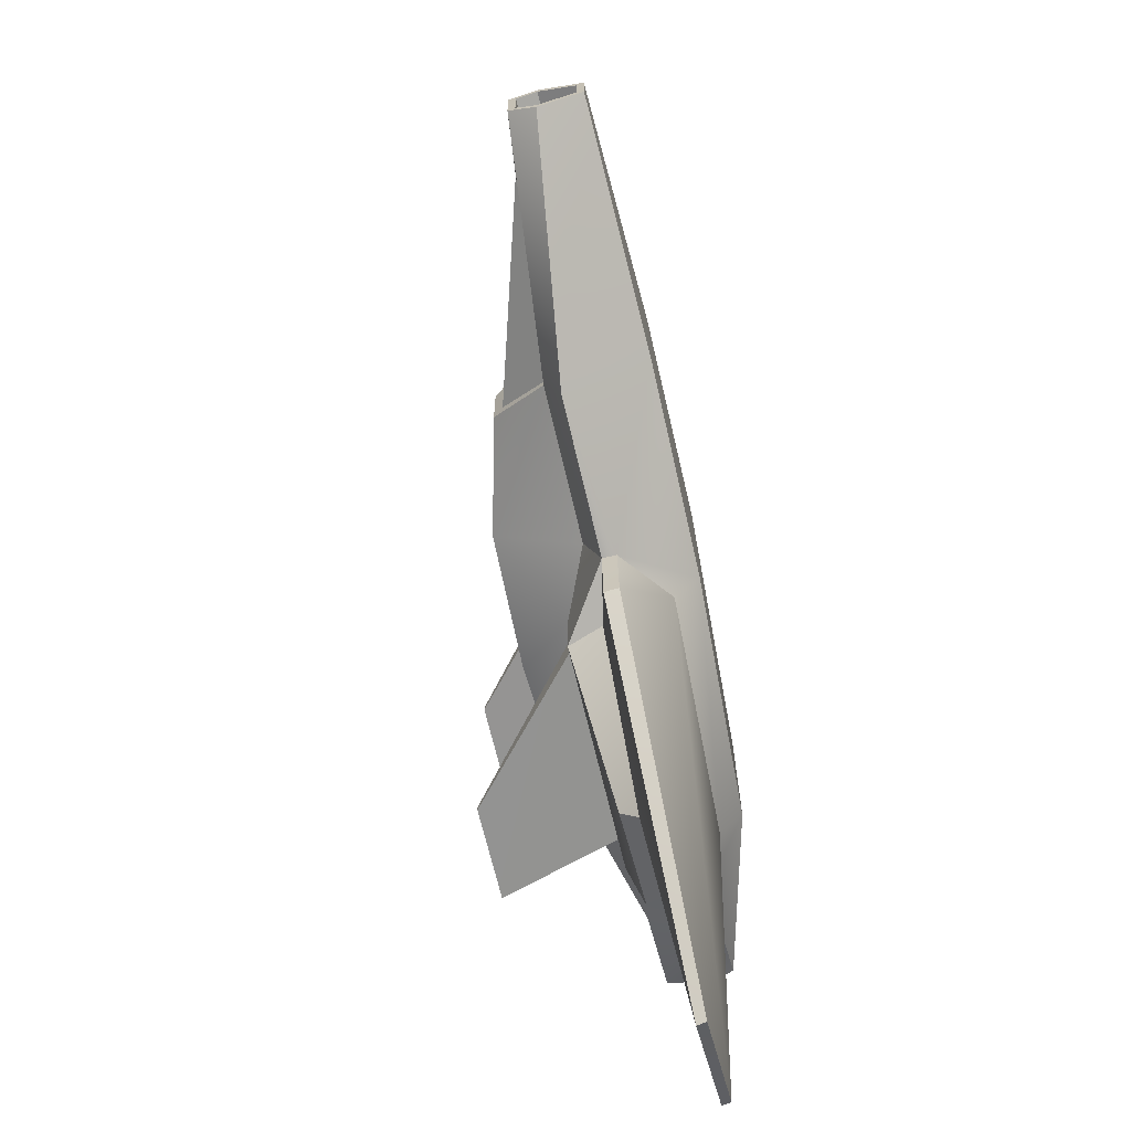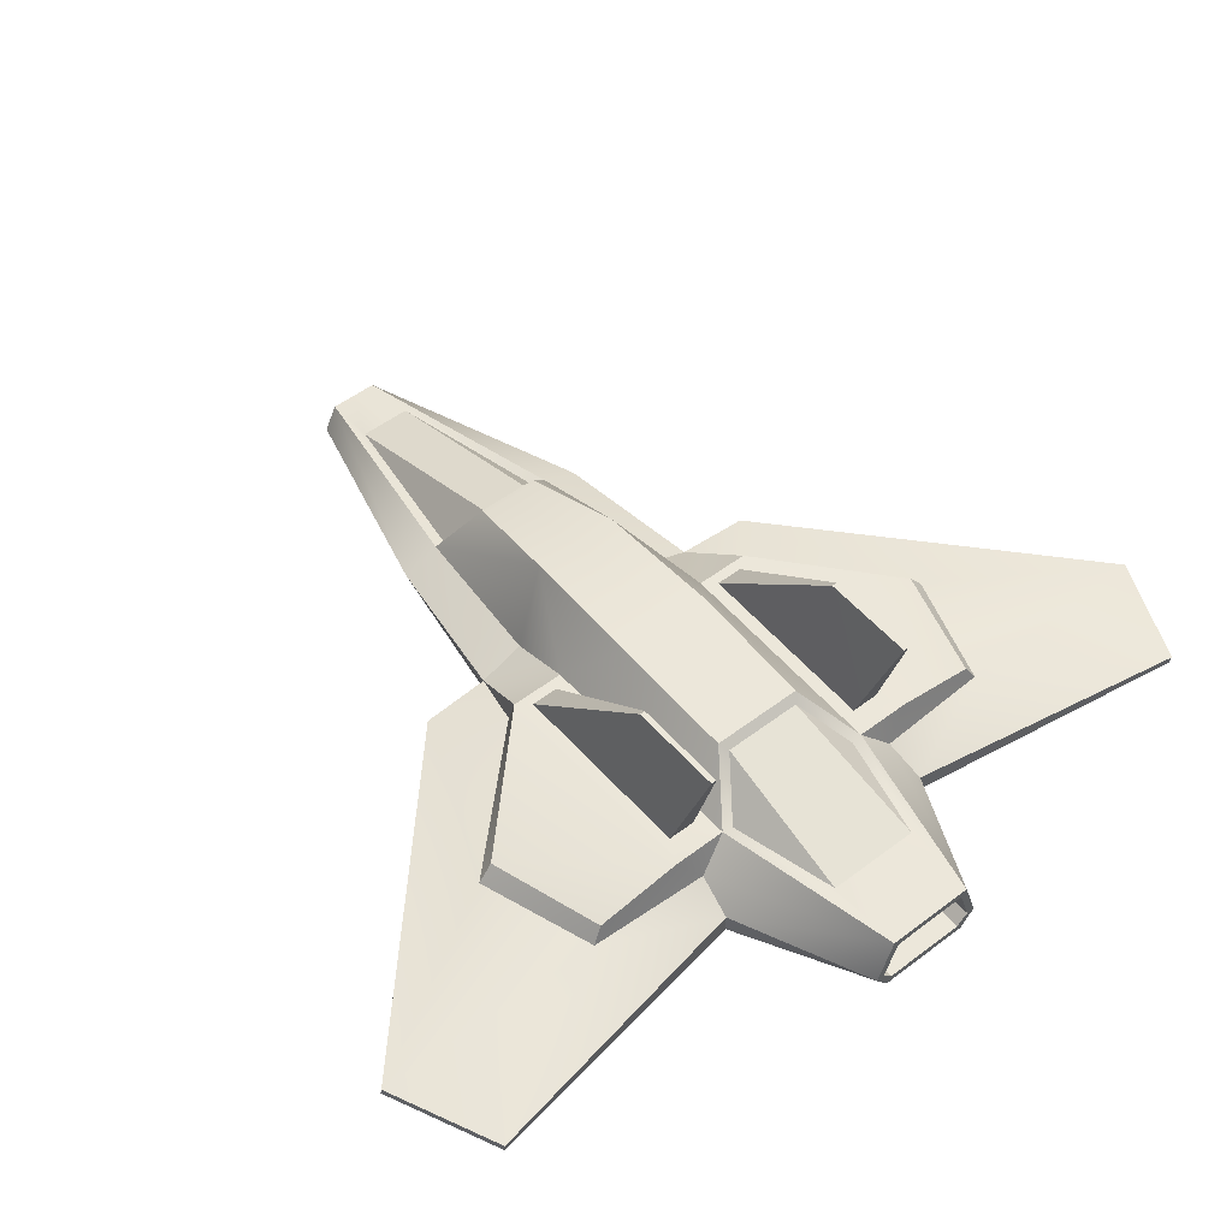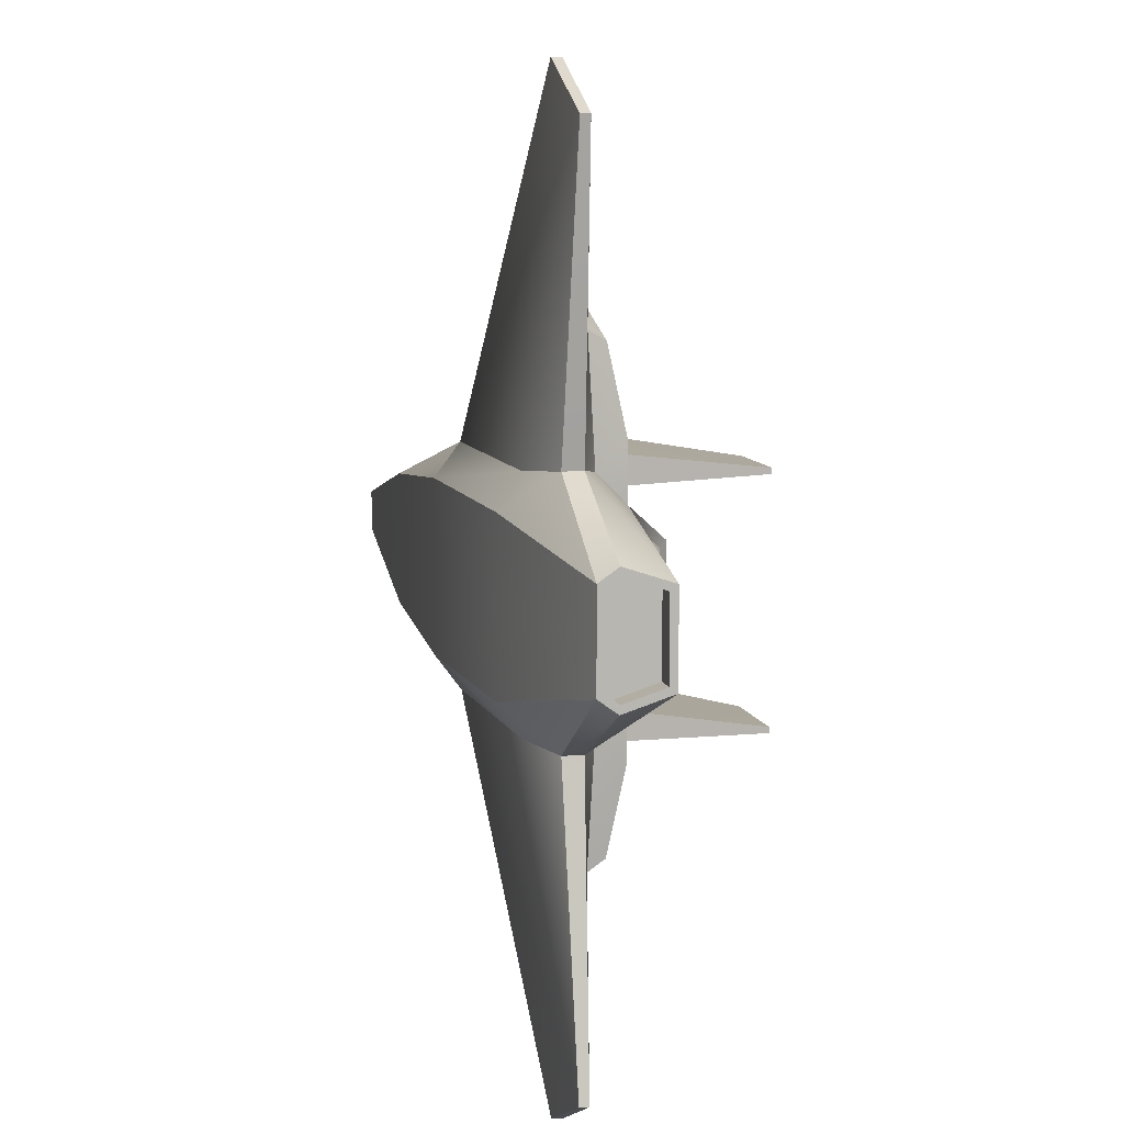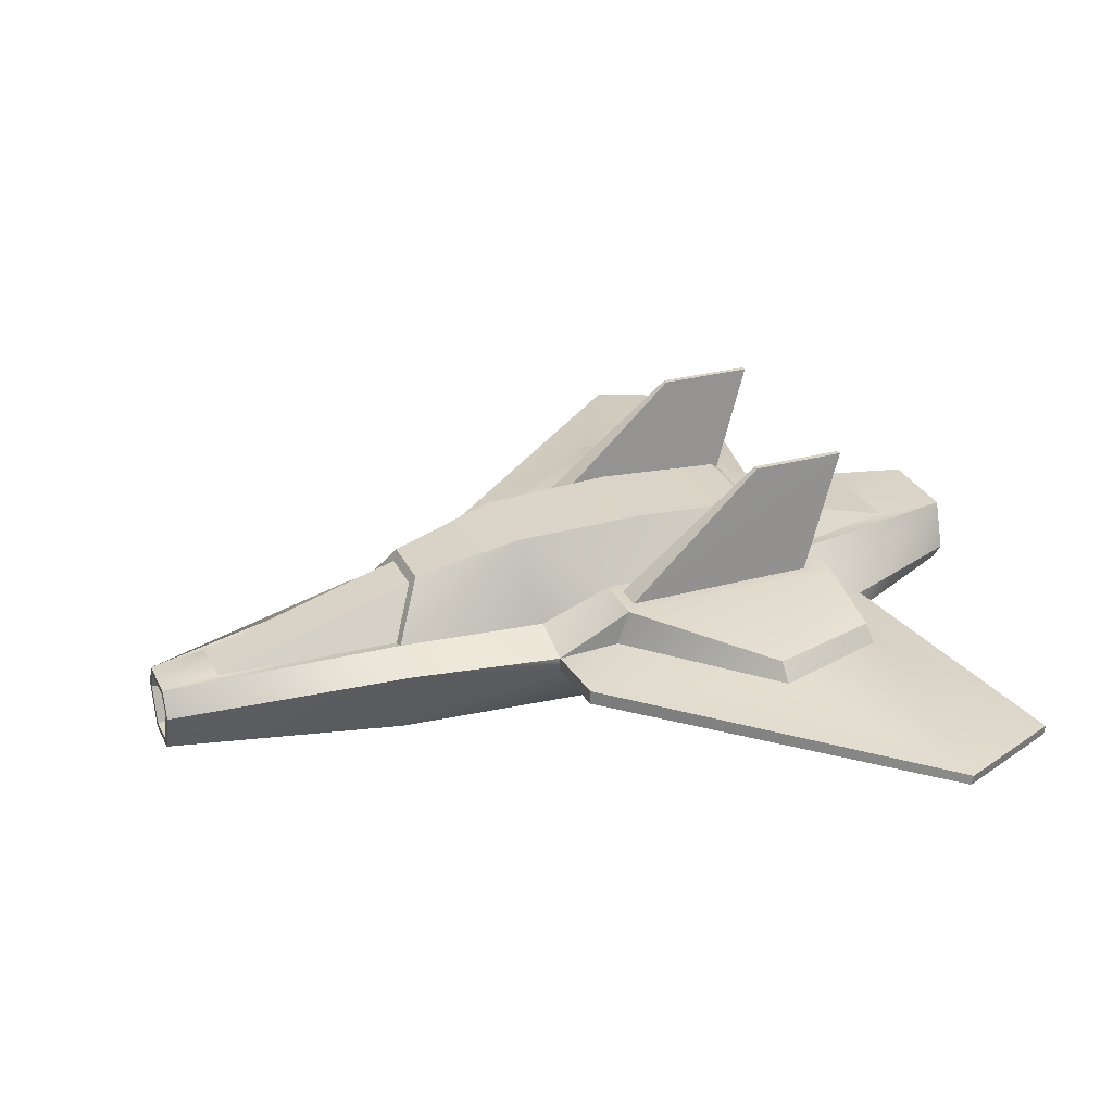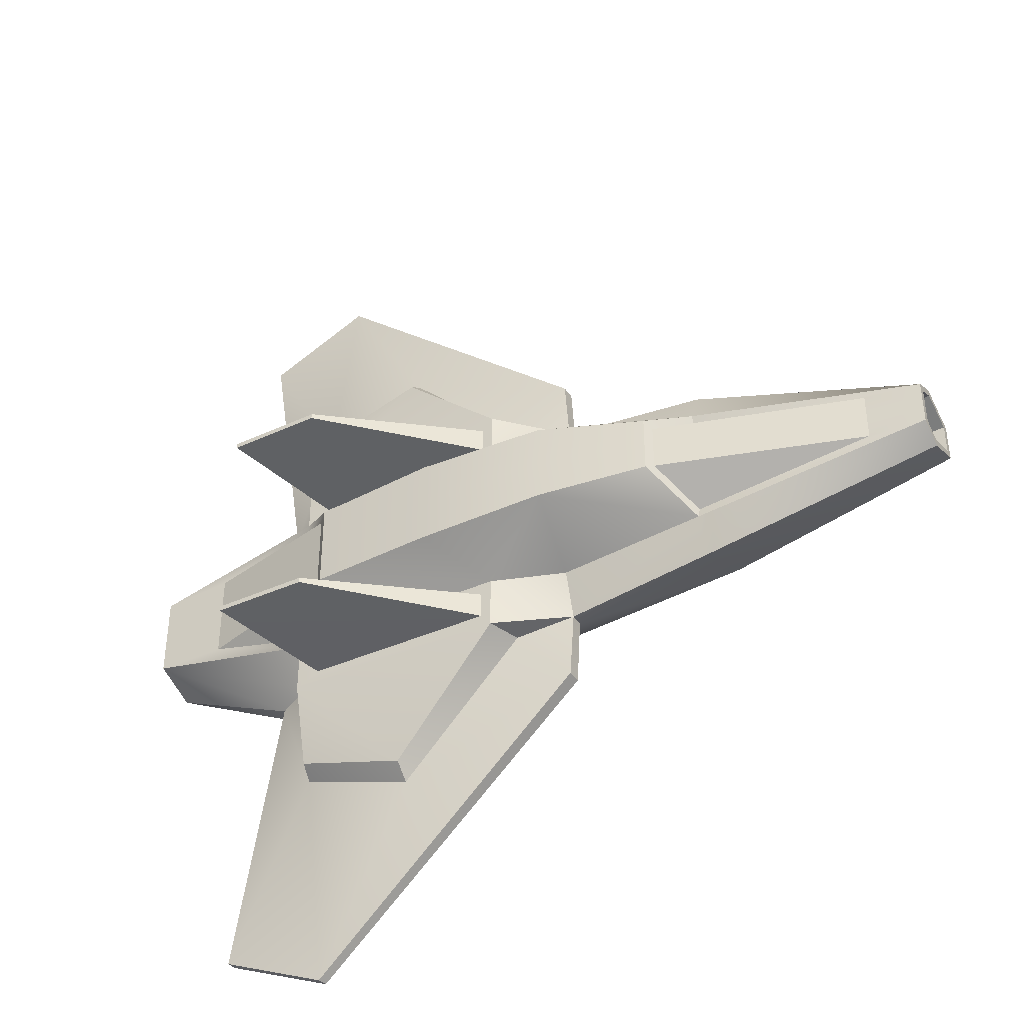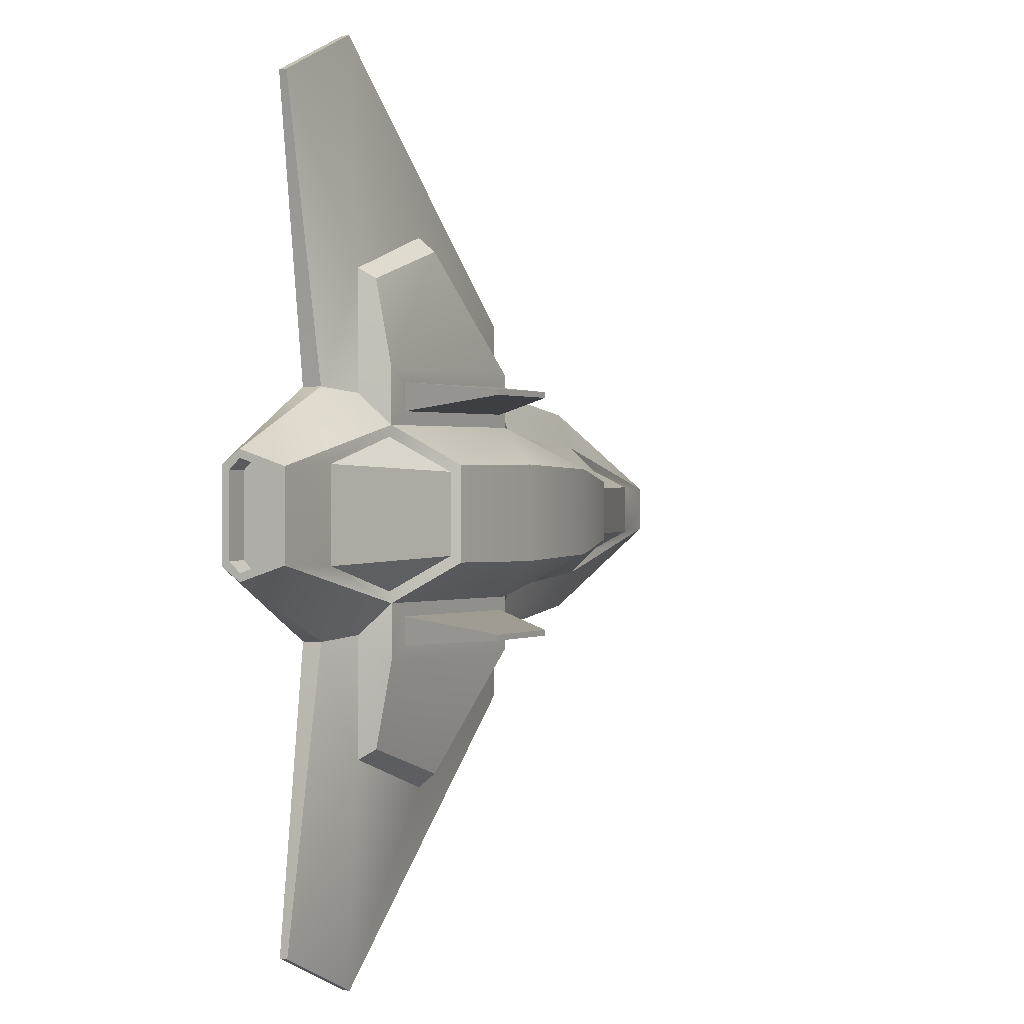
<metadata>
{"format":"obj","ext":"obj","renderer":"f3d","projection":"perspective","resolution":1024,"background":"white","views":[{"elev":-68.9,"azim":-76.5,"up":"+Z"},{"elev":51.8,"azim":50.6,"up":"+Y"},{"elev":8.2,"azim":78.0,"up":"+Z"},{"elev":28.9,"azim":-21.8,"up":"+Y"},{"elev":-41.3,"azim":-151.0,"up":"+Z"},{"elev":0.5,"azim":117.5,"up":"+Z"}]}
</metadata>
<code>
o space_frigate_6
v 0.3648 -4.991 -1e-06
v 0.3648 -4.991 3.386
v -7.985 -5.081 2.666
v -7.985 -5.081 -1e-06
v -2.435 2.192 1.801
v -2.435 2.192 0
v -6.759 1.083 0
v -6.759 1.083 1.26
v 16.63 -2.313 -0
v 16.63 -0.2424 -0
v 16.63 -0.2424 1.545
v 16.63 -2.313 1.633
v -16.63 -4.615 0.6434
v -16.63 -2.389 0.8128
v -16.63 -2.389 -0
v -16.63 -4.615 -1e-06
v 17.57 -2.617 -0
v 17.57 -2.617 1.852
v 10.23 -4.473 3.287
v 10.23 -4.473 -1e-06
v -17.57 -4.892 0.831
v -17.57 -4.892 -1e-06
v 8.138 2.027 1.881
v 8.138 2.027 0
v 2.958 2.35 0
v 2.958 2.35 1.954
v 14.11 -2.415 16.55
v 14.16 -2.055 16.55
v 9.739 -2.055 18.54
v 9.66 -2.443 18.54
v -7.985 -1.763 4.304
v -17.57 -3.162 1.529
v 10.11 -3.544 4.652
v 0.3532 -3.985 4.739
v 12.18 -2.613 4.837
v 17.57 -1.857 2.391
v 17.57 0.06205 1.766
v 12.18 -1.805 4.837
v 10.23 0.1411 3.407
v 10.63 -1.099 4.631
v 0.9266 0.1411 3.506
v -1.916 -1.12 3.276
v -1.88 -1.792 5.102
v 0.9266 0.1411 5.707
v -1.88 -2.349 5.102
v 10.3 -1.303 9.459
v -1.697 -1.77 7.931
v 0.4557 -1.282 5.665
v -1.72 -2.354 7.93
v -7.985 -1.11 2.786
v -17.57 -2.111 0.9815
v -17.57 -2.111 -0
v -15.28 -1.845 1.055
v -15.28 -1.845 -0
v -8.012 -1.213 2.337
v -6.972 0.7015 1.015
v -6.972 0.7015 0
v 10.28 0.07051 2.953
v 8.463 1.735 1.621
v 14.59 0.1362 1.869
v 17.57 0.06205 0
v 14.59 0.1362 0
v 8.463 1.735 0
v 5.6 -1.303 11.04
v 10.86 5.081 4.438
v 7.019 5.081 4.456
v 7.019 5.081 4.676
v 10.86 5.081 4.658
v 10.23 0.1411 5.608
v 5.576 -0.5931 10.45
v 10.14 -0.5931 9.033
v 1.359 0.1411 4.043
v 9.238 0.1411 3.955
v 1.359 0.1411 5.159
v 9.238 0.1411 5.071
v 17.57 -2.313 1.633
v 17.57 -1.855 2.07
v 17.57 -2.313 -0
v 17.57 -0.2424 1.545
v 17.57 -0.2424 -0
v 16.63 -1.855 2.07
v -17.57 -4.615 0.6434
v -17.57 -4.615 -1e-06
v -17.57 -3.177 1.223
v -17.57 -2.389 0.8128
v -17.57 -2.389 -0
v -16.63 -3.177 1.223
v -7.985 -5.081 -2.666
v 0.3648 -4.991 -3.386
v -2.435 2.192 -1.801
v -6.759 1.083 -1.26
v 16.63 -2.313 -1.633
v 16.63 -0.2424 -1.545
v -16.63 -4.615 -0.6434
v -16.63 -2.389 -0.8128
v 10.23 -4.473 -3.287
v 17.57 -2.617 -1.852
v -17.57 -4.892 -0.831
v 8.138 2.027 -1.881
v 2.958 2.35 -1.954
v 14.11 -2.415 -16.55
v 9.66 -2.443 -18.54
v 9.739 -2.055 -18.54
v 14.16 -2.055 -16.55
v -17.57 -3.162 -1.529
v -7.985 -1.763 -4.304
v 0.3532 -3.985 -4.739
v 10.11 -3.544 -4.652
v 12.18 -2.613 -4.837
v 17.57 -1.857 -2.391
v 12.18 -1.805 -4.837
v 17.57 0.06205 -1.766
v 10.63 -1.099 -4.631
v 10.23 0.1411 -3.407
v 0.9266 0.1411 -3.506
v 0.9266 0.1411 -5.707
v -1.88 -1.792 -5.102
v -1.916 -1.12 -3.276
v -1.88 -2.349 -5.102
v 10.3 -1.303 -9.459
v 0.4557 -1.282 -5.665
v -1.697 -1.77 -7.931
v -1.72 -2.354 -7.93
v -17.57 -2.111 -0.9815
v -7.985 -1.11 -2.786
v -15.28 -1.845 -1.055
v -8.012 -1.213 -2.337
v -6.972 0.7015 -1.015
v 8.463 1.735 -1.621
v 10.28 0.07051 -2.953
v 14.59 0.1362 -1.869
v 5.6 -1.303 -11.04
v 10.86 5.081 -4.438
v 10.86 5.081 -4.658
v 7.019 5.081 -4.676
v 7.019 5.081 -4.456
v 10.23 0.1411 -5.608
v 10.14 -0.5931 -9.033
v 5.576 -0.5931 -10.45
v 9.238 0.1411 -3.955
v 1.359 0.1411 -4.043
v 1.359 0.1411 -5.159
v 9.238 0.1411 -5.071
v 17.57 -1.855 -2.07
v 17.57 -2.313 -1.633
v 17.57 -0.2424 -1.545
v 16.63 -1.855 -2.07
v -17.57 -4.615 -0.6434
v -17.57 -3.177 -1.223
v -17.57 -2.389 -0.8128
v -16.63 -3.177 -1.223
f 1 2 3
f 4 1 3
f 5 6 7
f 7 8 5
f 9 10 11
f 11 12 9
f 13 14 15
f 15 16 13
f 17 18 19
f 19 20 17
f 20 19 2
f 2 1 20
f 21 22 4
f 4 3 21
f 23 24 25
f 25 26 23
f 27 28 29
f 29 30 27
f 21 3 31
f 31 32 21
f 2 19 33
f 33 34 2
f 19 18 35
f 35 33 19
f 36 37 38
f 37 39 40
f 40 38 37
f 41 42 43
f 43 44 41
f 31 3 45
f 45 43 31
f 45 3 2
f 2 34 45
f 34 33 27
f 27 30 34
f 33 35 27
f 35 38 28
f 28 27 35
f 38 46 28
f 43 47 48
f 45 49 47
f 47 43 45
f 45 34 49
f 31 50 51
f 51 32 31
f 35 18 36
f 36 38 35
f 41 39 23
f 23 26 41
f 50 42 5
f 5 8 50
f 41 26 5
f 5 26 25
f 25 6 5
f 52 51 53
f 53 54 52
f 51 50 55
f 55 53 51
f 50 8 56
f 56 55 50
f 8 7 57
f 57 56 8
f 57 54 53
f 53 56 57
f 55 56 53
f 23 39 58
f 58 59 23
f 39 37 60
f 60 58 39
f 37 61 62
f 62 60 37
f 62 63 59
f 59 60 62
f 58 60 59
f 29 28 46
f 46 64 29
f 65 66 67
f 67 68 65
f 69 44 70
f 70 71 69
f 48 64 70
f 70 44 48
f 39 69 40
f 40 69 71
f 71 46 40
f 39 41 72
f 72 73 39
f 41 44 74
f 74 72 41
f 44 69 75
f 75 74 44
f 69 39 73
f 73 75 69
f 73 72 66
f 66 65 73
f 72 74 67
f 67 66 72
f 74 75 68
f 68 67 74
f 75 73 65
f 65 68 75
f 47 64 48
f 30 29 47
f 47 49 30
f 34 30 49
f 36 18 76
f 76 77 36
f 18 17 78
f 78 76 18
f 61 37 79
f 79 80 61
f 37 36 77
f 77 79 37
f 77 76 12
f 12 81 77
f 76 78 9
f 9 12 76
f 80 79 11
f 11 10 80
f 79 77 81
f 81 11 79
f 22 21 82
f 82 83 22
f 21 32 84
f 84 82 21
f 32 51 85
f 85 84 32
f 51 52 86
f 86 85 51
f 83 82 13
f 13 16 83
f 82 84 87
f 87 13 82
f 84 85 14
f 14 87 84
f 85 86 15
f 15 14 85
f 50 31 43
f 43 42 50
f 38 40 46
f 47 29 64
f 64 46 71
f 71 70 64
f 43 48 44
f 42 41 5
f 13 87 14
f 11 81 12
f 24 23 59
f 59 63 24
f 1 4 88
f 89 1 88
f 90 91 7
f 7 6 90
f 9 92 93
f 93 10 9
f 94 16 15
f 15 95 94
f 17 20 96
f 96 97 17
f 20 1 89
f 89 96 20
f 98 88 4
f 4 22 98
f 99 100 25
f 25 24 99
f 101 102 103
f 103 104 101
f 98 105 106
f 106 88 98
f 89 107 108
f 108 96 89
f 96 108 109
f 109 97 96
f 110 111 112
f 112 111 113
f 113 114 112
f 115 116 117
f 117 118 115
f 106 117 119
f 119 88 106
f 119 107 89
f 89 88 119
f 107 102 101
f 101 108 107
f 108 101 109
f 109 101 104
f 104 111 109
f 111 104 120
f 117 121 122
f 119 117 122
f 122 123 119
f 119 123 107
f 106 105 124
f 124 125 106
f 109 111 110
f 110 97 109
f 115 100 99
f 99 114 115
f 125 91 90
f 90 118 125
f 115 90 100
f 90 6 25
f 25 100 90
f 52 54 126
f 126 124 52
f 124 126 127
f 127 125 124
f 125 127 128
f 128 91 125
f 91 128 57
f 57 7 91
f 57 128 126
f 126 54 57
f 127 126 128
f 99 129 130
f 130 114 99
f 114 130 131
f 131 112 114
f 112 131 62
f 62 61 112
f 62 131 129
f 129 63 62
f 130 129 131
f 103 132 120
f 120 104 103
f 133 134 135
f 135 136 133
f 137 138 139
f 139 116 137
f 121 116 139
f 139 132 121
f 114 113 137
f 113 120 138
f 138 137 113
f 114 140 141
f 141 115 114
f 115 141 142
f 142 116 115
f 116 142 143
f 143 137 116
f 137 143 140
f 140 114 137
f 140 133 136
f 136 141 140
f 141 136 135
f 135 142 141
f 142 135 134
f 134 143 142
f 143 134 133
f 133 140 143
f 122 121 132
f 102 123 122
f 122 103 102
f 107 123 102
f 110 144 145
f 145 97 110
f 97 145 78
f 78 17 97
f 61 80 146
f 146 112 61
f 112 146 144
f 144 110 112
f 144 147 92
f 92 145 144
f 145 92 9
f 9 78 145
f 80 10 93
f 93 146 80
f 146 93 147
f 147 144 146
f 22 83 148
f 148 98 22
f 98 148 149
f 149 105 98
f 105 149 150
f 150 124 105
f 124 150 86
f 86 52 124
f 83 16 94
f 94 148 83
f 148 94 151
f 151 149 148
f 149 151 95
f 95 150 149
f 150 95 15
f 15 86 150
f 125 118 117
f 117 106 125
f 111 120 113
f 122 132 103
f 132 139 138
f 138 120 132
f 117 116 121
f 118 90 115
f 94 95 151
f 93 92 147
f 24 63 129
f 129 99 24
o Cube
v 1 -1 -1
v 1 -1 1
v -1 -1 1
v -1 -1 -1
v 1 1 -1
v 1 1 1
v -1 1 1
v -1 1 -1
f 153 154 155
f 159 158 157
f 156 157 153
f 157 158 154
f 154 158 159
f 152 155 159
f 152 153 155
f 156 159 157
f 152 156 153
f 153 157 154
f 155 154 159
f 156 152 159

</code>
